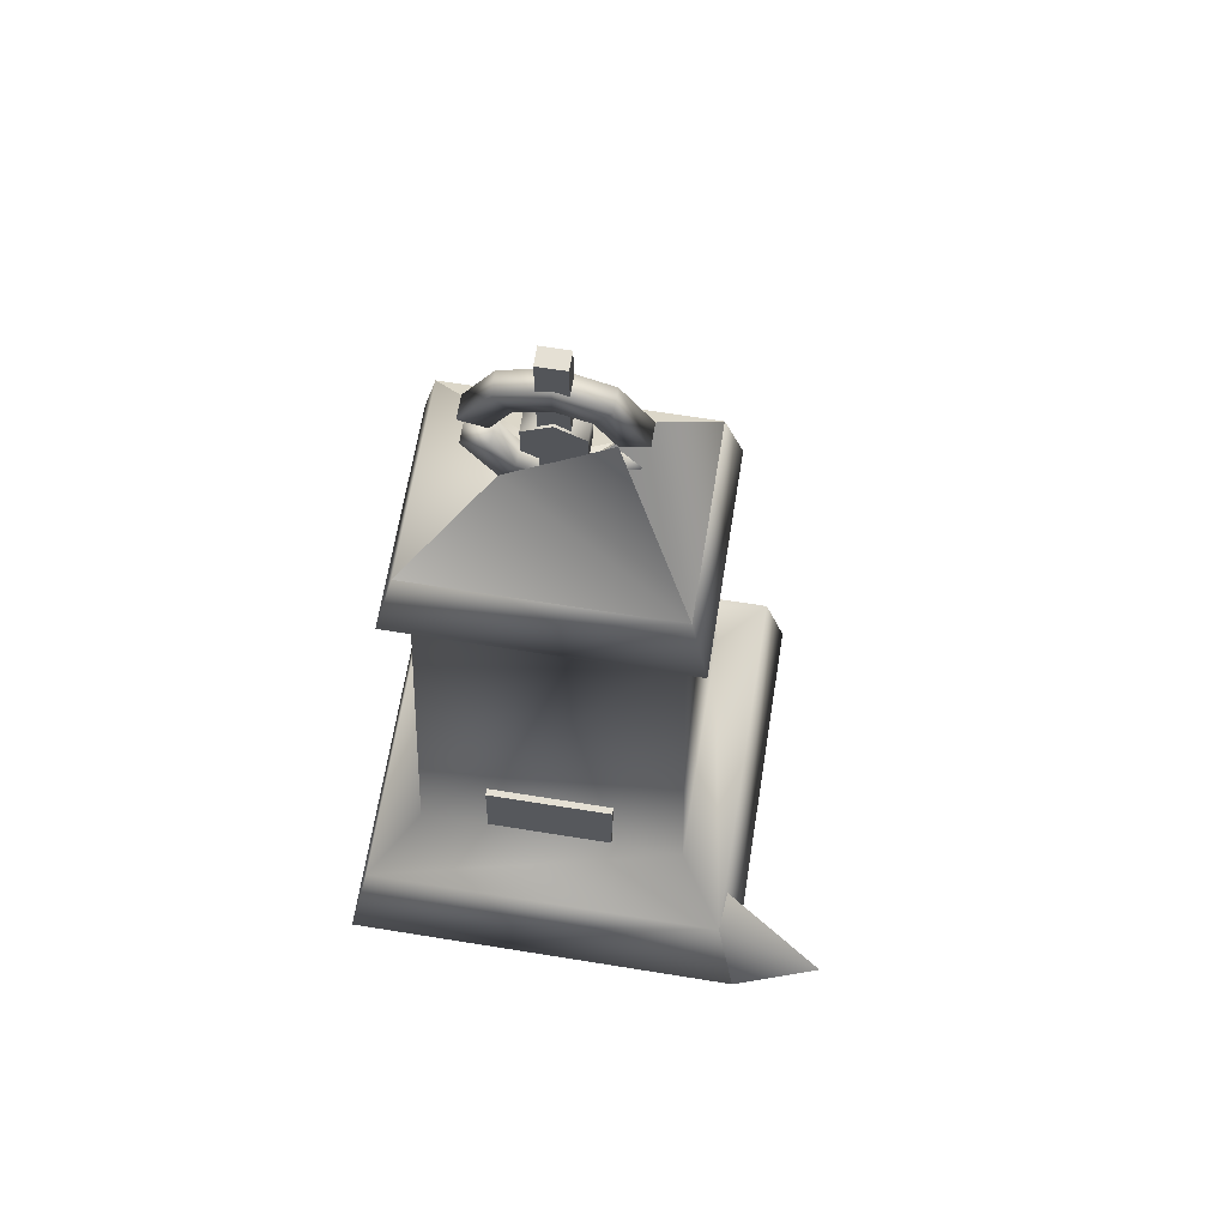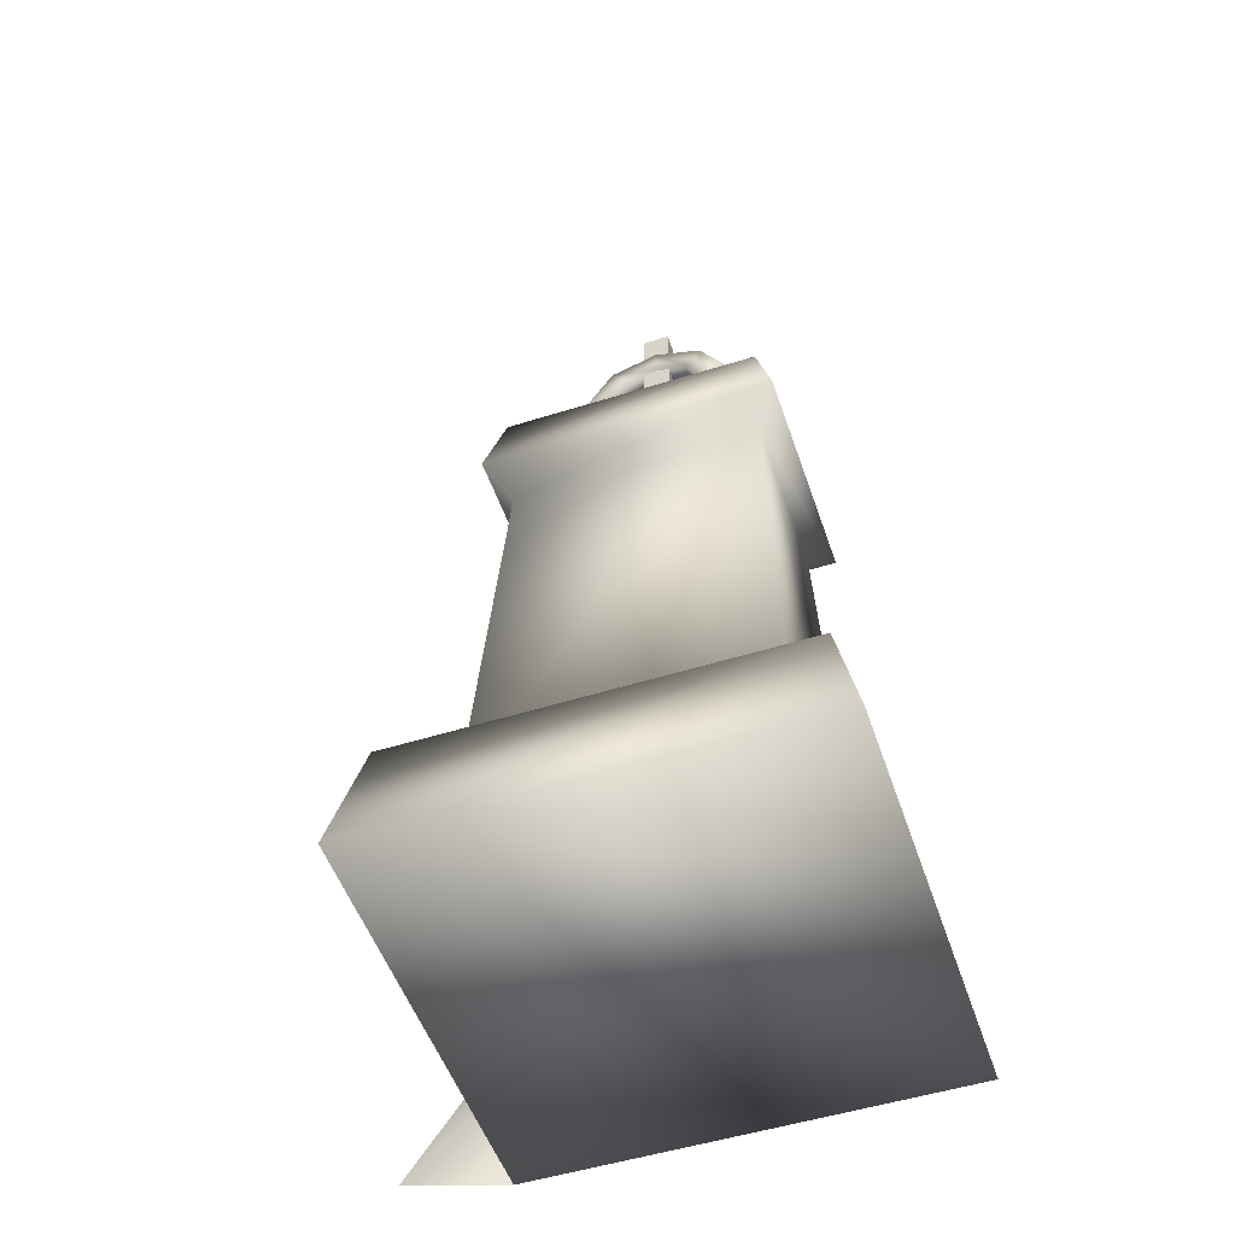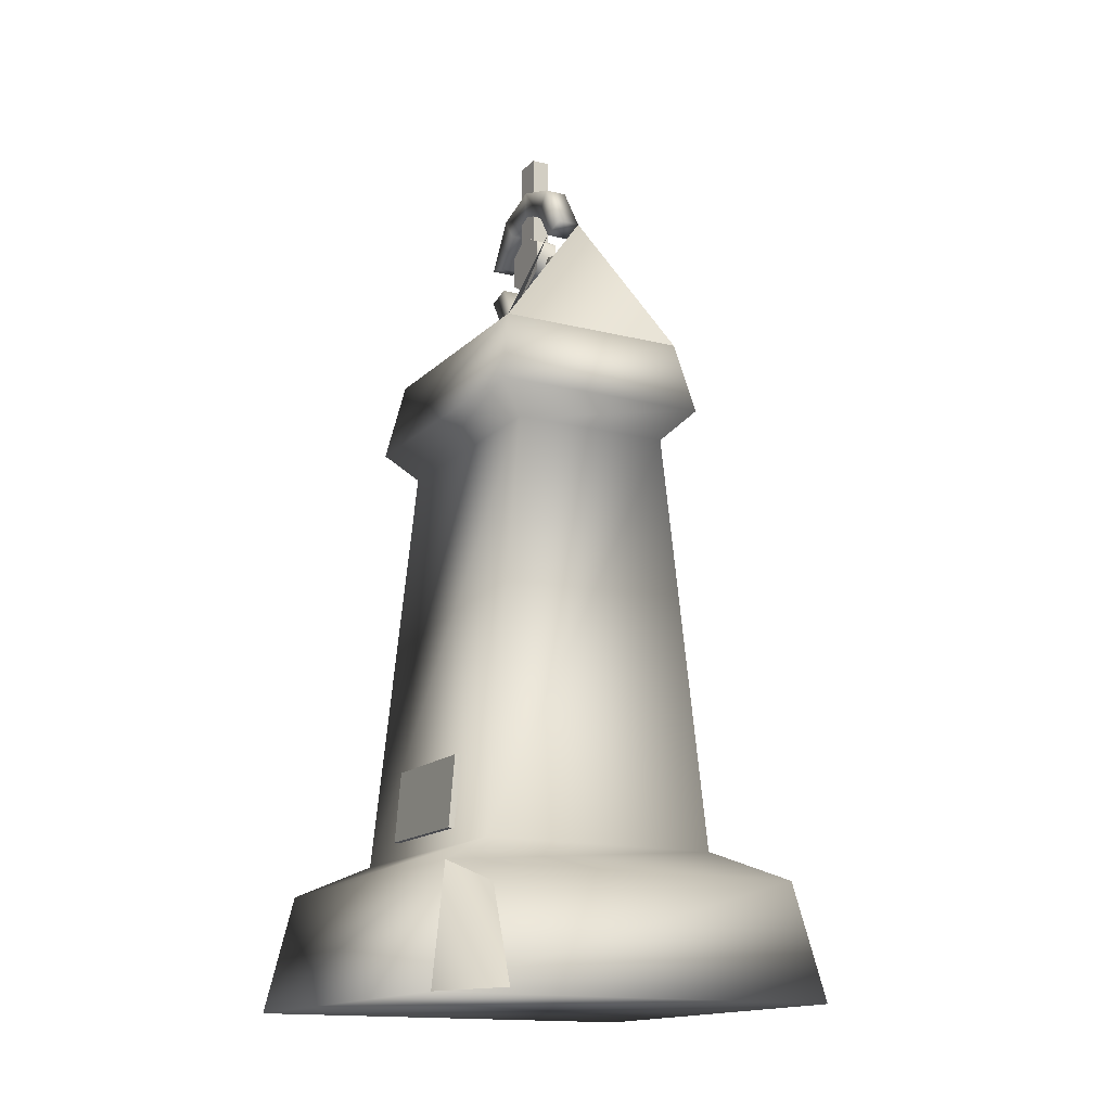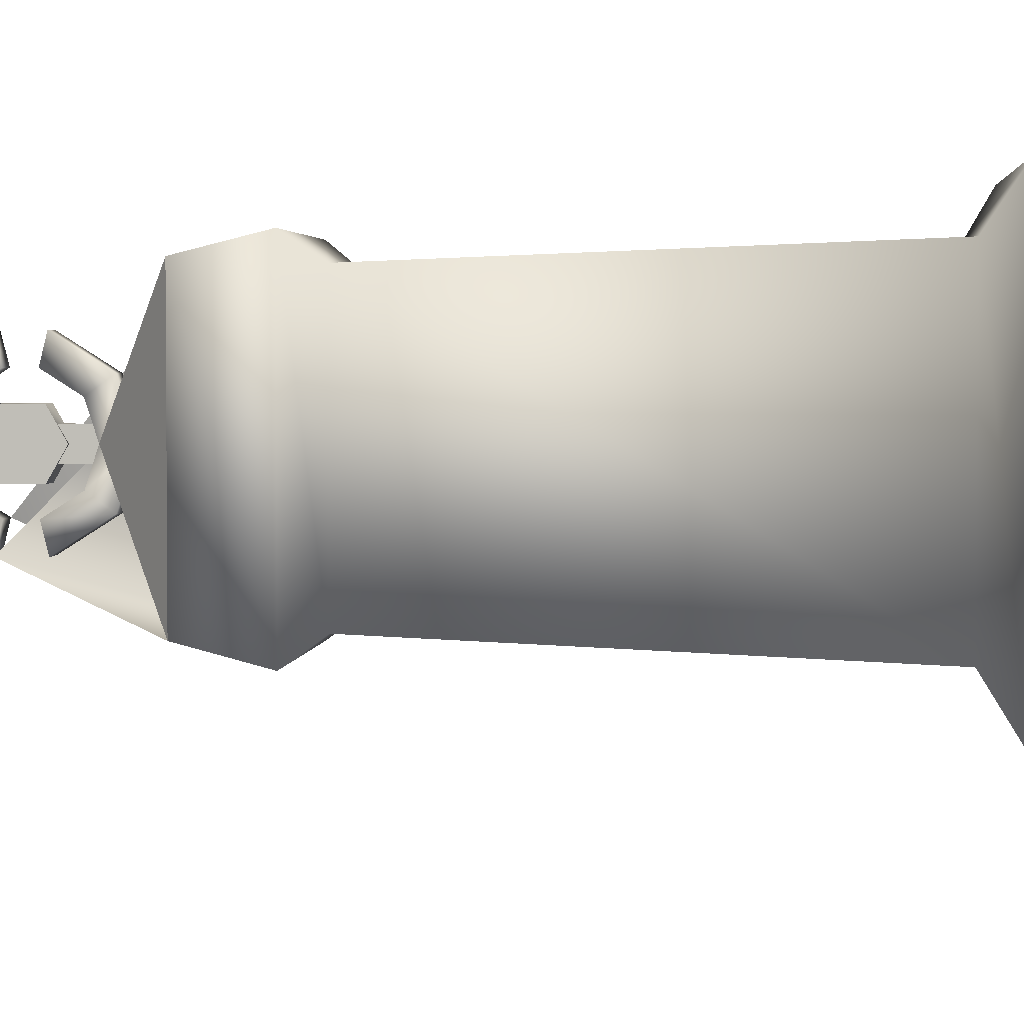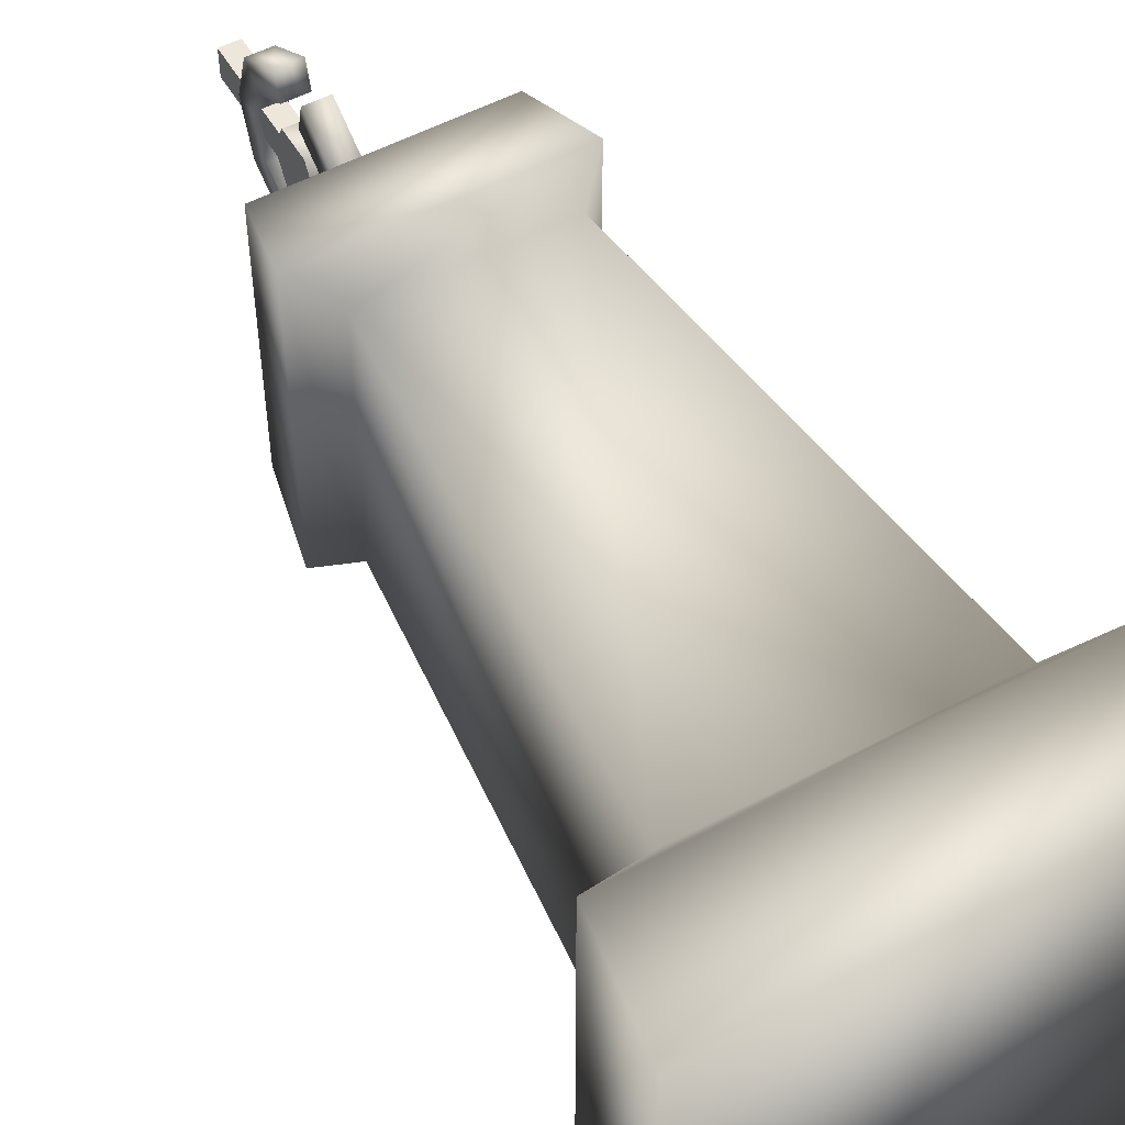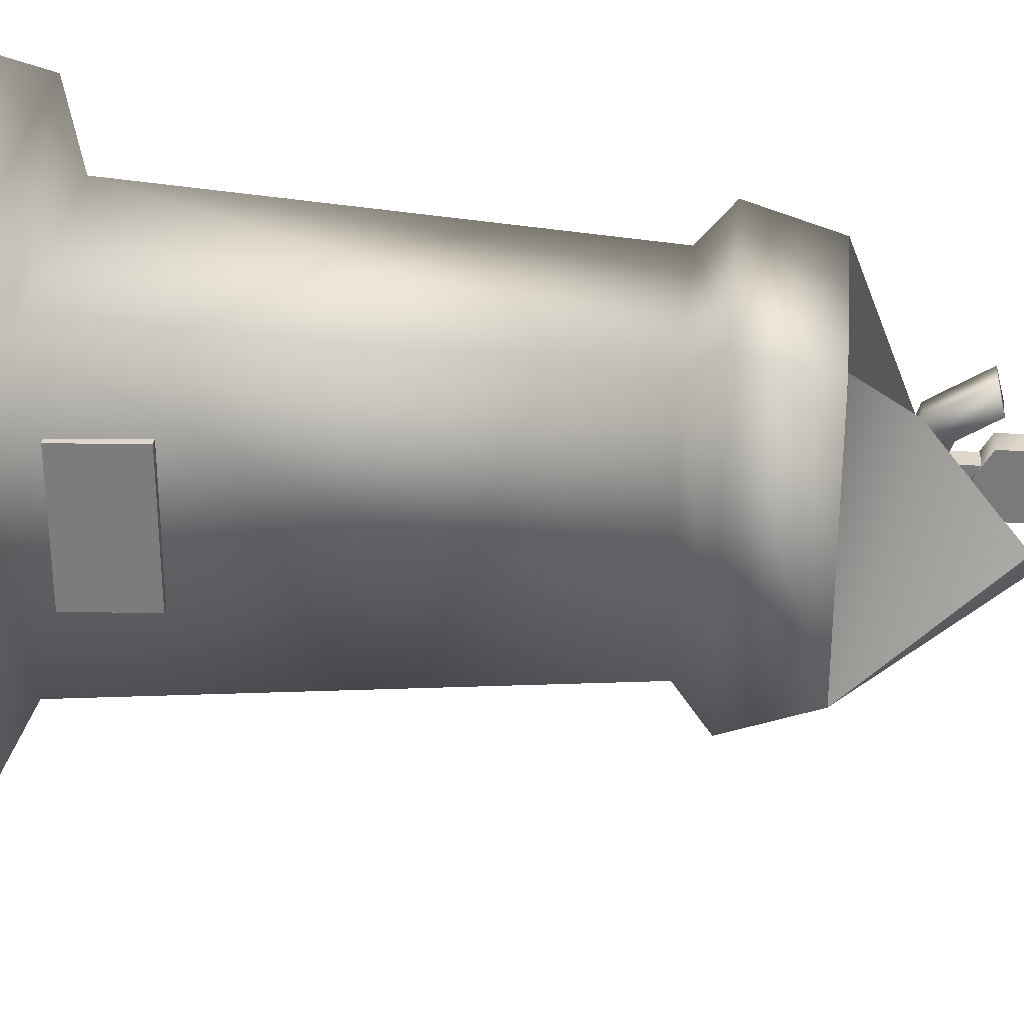
<metadata>
{"format":"obj","ext":"obj","renderer":"f3d","projection":"perspective","resolution":1024,"background":"white","views":[{"elev":65.8,"azim":99.2,"up":"+Y"},{"elev":-52.0,"azim":-71.3,"up":"+Y"},{"elev":-15.2,"azim":152.1,"up":"+Y"},{"elev":2.9,"azim":-85.0,"up":"+Z"},{"elev":52.9,"azim":-29.8,"up":"+Z"},{"elev":31.1,"azim":95.4,"up":"+Z"}]}
</metadata>
<code>
o
v 1.125 0.7135 -1.125
v 1.125 0.7135 1.125
v 1.26 0 1.26
v -0.7375 0.8948 -0.8333
v 0.7375 0.8948 -0.8333
v 1.125 0.7135 -1.125
v -1.125 0.7135 -1.125
v -0.7375 0.8948 0.8333
v -1.125 0.7135 1.125
v 0.7375 0.8948 0.8333
v 1.125 0.7135 1.125
v -1.125 0.7135 -1.125
v 1.26 0 -1.26
v -1.26 0 -1.26
v -1.26 0 1.26
v -1.26 0 -1.26
v -1.125 0.7135 1.125
v -1.26 0 1.26
v 0.6757 3.642 0.878
v 0.6757 3.642 -0.878
v 0.5876 4.1 -0.7702
v -0.5876 4.1 -0.7702
v -0.5876 4.1 0.7702
v 0.5876 4.1 0.7702
v 0.5876 4.1 -0.7702
v 0.07623 4.94 0.4808
v -0.06266 4.94 0.4808
v 0.07623 4.901 0.3223
v 0.07692 4.717 0.1725
v 0.07692 5.009 0.004075
v 0.07692 4.911 0.1725
v 0.07692 4.911 -0.1643
v 0.07692 4.717 -0.1643
v 0.07692 4.62 0.004075
v -0.06197 4.717 0.1725
v -0.06197 4.717 -0.1643
v -0.06197 4.62 0.004075
v -0.06197 4.911 -0.1643
v -0.06197 5.009 0.004075
v -0.06197 4.911 0.1725
v 0.06155 5.53 0.08684
v -0.04956 5.53 0.08684
v -0.04956 3.863 0.08684
v 0.06155 3.863 0.08684
v -0.04956 5.53 0.08684
v -0.04956 5.53 -0.07982
v -0.04956 3.863 -0.07982
v -0.04956 3.863 0.08684
v -0.04956 5.53 -0.07982
v 0.06155 5.53 -0.07982
v 0.06155 3.863 -0.07982
v -0.04956 3.863 -0.07982
v 0.06155 5.53 -0.07982
v 0.06155 5.53 0.08684
v 0.06155 3.863 0.08684
v 0.06155 3.863 -0.07982
v -0.04956 5.53 -0.07982
v -0.04956 5.53 0.08684
v 0.06155 5.53 0.08684
v 0.06155 5.53 -0.07982
v -0.04956 3.863 -0.07982
v 0.06155 3.863 -0.07982
v 0.06155 3.863 0.08684
v -0.04956 3.863 0.08684
v 0.5876 4.1 0.7702
v -0.5876 4.1 0.7702
v -0.6757 3.642 0.878
v 0.6757 3.642 0.878
v -0.5876 4.1 0.7702
v -0.5876 4.1 -0.7702
v -0.6757 3.642 -0.878
v -0.6757 3.642 0.878
v -0.5876 4.1 -0.7702
v 0.5876 4.1 -0.7702
v 0.6757 3.642 -0.878
v -0.6757 3.642 -0.878
v -0.6757 3.642 0.878
v -0.6757 3.642 -0.878
v -0.4936 3.461 -0.744
v -0.4936 3.461 0.744
v 0.6757 3.642 0.878
v 0.4936 3.461 0.744
v 0.6757 3.642 -0.878
v 0.4936 3.461 -0.744
v -0.4936 3.461 0.744
v -0.4936 3.461 -0.744
v -0.7375 0.8948 -0.8333
v -0.7375 0.8948 0.8333
v 0.4936 3.461 0.744
v 0.7375 0.8948 0.8333
v 0.4936 3.461 -0.744
v 0.7375 0.8948 -0.8333
v -0.06266 4.552 0.2012
v -0.06266 4.704 0.4808
v -0.06266 4.743 0.3223
v -0.06266 4.417 0.2992
v -0.06266 4.489 0.005288
v -0.06266 4.322 0.005288
v -0.06266 4.552 -0.1906
v -0.06266 4.417 -0.2886
v -0.06266 4.743 -0.3117
v -0.06266 4.704 -0.4702
v 0.07623 4.417 0.2992
v 0.07623 4.743 0.3223
v 0.07623 4.704 0.4808
v 0.07623 4.552 0.2012
v 0.07623 4.322 0.005288
v 0.07623 4.489 0.005288
v 0.07623 4.417 -0.2886
v 0.07623 4.552 -0.1906
v 0.07623 4.704 -0.4702
v 0.07623 4.743 -0.3117
v 0.07623 5.226 -0.2886
v 0.07623 4.901 -0.3117
v 0.07623 4.94 -0.4702
v 0.07623 5.092 -0.1906
v 0.07623 5.322 0.005288
v 0.07623 5.155 0.005288
v 0.07623 5.226 0.2992
v 0.07623 5.092 0.2012
v 0.07623 4.94 0.4808
v 0.07623 4.901 0.3223
v -0.06266 5.226 -0.2886
v 0.07623 4.94 -0.4702
v -0.06266 4.94 -0.4702
v 0.07623 5.226 -0.2886
v -0.06266 5.322 0.005288
v 0.07623 5.322 0.005288
v -0.06266 5.226 0.2992
v 0.07623 5.226 0.2992
v -0.06266 4.94 0.4808
v 0.07623 4.94 0.4808
v -0.06266 5.092 -0.1906
v -0.06266 4.94 -0.4702
v -0.06266 4.901 -0.3117
v -0.06266 5.226 -0.2886
v -0.06266 5.155 0.005288
v -0.06266 5.322 0.005288
v -0.06266 5.092 0.2012
v -0.06266 5.226 0.2992
v -0.06266 4.901 0.3223
v -0.06266 4.94 0.4808
v -0.06197 4.62 0.004075
v 0.07692 4.717 -0.1643
v 0.07692 4.62 0.004075
v -0.06197 4.717 0.1725
v -0.06197 4.717 -0.1643
v 0.07692 4.911 -0.1643
v -0.06197 4.911 -0.1643
v 0.07692 5.009 0.004075
v -0.06197 5.009 0.004075
v 0.07692 4.911 0.1725
v -0.06197 4.911 0.1725
v 0.07692 4.717 0.1725
v -0.06266 4.704 -0.4702
v 0.07623 4.743 -0.3117
v 0.07623 4.704 -0.4702
v -0.06266 4.743 -0.3117
v 0.07623 4.417 -0.2886
v -0.06266 4.417 -0.2886
v 0.07623 4.322 0.005288
v -0.06266 4.322 0.005288
v 0.07623 4.417 0.2992
v -0.06266 4.417 0.2992
v 0.07623 4.704 0.4808
v -0.06266 4.704 0.4808
v 0.07623 4.743 0.3223
v -0.06266 4.743 0.3223
v 0.07623 4.552 0.2012
v -0.06266 4.552 0.2012
v 0.07623 4.489 0.005288
v -0.06266 4.489 0.005288
v 0.07623 4.552 -0.1906
v -0.06266 4.552 -0.1906
v 0.07623 4.94 -0.4702
v -0.06266 4.901 -0.3117
v -0.06266 4.94 -0.4702
v 0.07623 4.901 -0.3117
v 0.07623 5.092 -0.1906
v -0.06266 5.092 -0.1906
v 0.07623 5.155 0.005288
v -0.06266 5.155 0.005288
v 0.07623 5.092 0.2012
v -0.06266 5.092 0.2012
v -0.06266 4.901 0.3223
v 0.5876 4.1 0.7702
v 0.7642 0.999 0.3946
v 0.7642 0.999 -0.3859
v 0.7279 1.432 -0.3859
v 0.7642 0.999 0.3946
v 0.7279 1.432 0.3946
v 0.6492 1.432 0.3946
v 0.6855 0.999 0.3946
v 0.7279 1.432 0.3946
v 0.7279 1.432 -0.3859
v 0.6492 1.432 -0.3859
v 0.6492 1.432 0.3946
v 0.7279 1.432 -0.3859
v 0.7642 0.999 -0.3859
v 0.6855 0.999 -0.3859
v 0.6492 1.432 -0.3859
v 0.7642 0.999 -0.3859
v 0.7642 0.999 0.3946
v 0.6855 0.999 0.3946
v 0.6855 0.999 -0.3859
v 0.7279 1.432 0.3946
v -0.5876 4.1 0.7702
v -0.06266 4.489 0.005288
v -0.5876 4.1 -0.7702
v 0.5876 4.1 -0.7702
v 0.07623 4.901 -0.3117
v 0.07623 4.417 0.2992
v 0.5876 4.1 0.7702
v 0.07623 4.489 0.005288
v 0.5876 4.1 -0.7702
v -0.06266 4.94 -0.4702
v -0.5876 4.1 -0.7702
v 0.7375 0.8948 -0.8333
v 1.125 0.7135 -1.125
v 1.073 -0.002546 -1.811
v 1.26 0 -1.26
g Geoset0
f 1 2 3
f 4 5 6
f 6 7 4
f 8 4 7
f 7 9 8
f 10 8 9
f 9 11 10
f 5 10 11
f 11 6 5
f 12 1 13
f 3 13 1
f 14 13 3
f 3 15 14
f 13 16 12
f 17 12 16
f 16 18 17
f 2 17 18
f 18 3 2
g Geoset1
f 19 20 21
f 22 23 24
f 24 25 22
f 26 27 28
f 29 30 31
f 29 32 30
f 29 33 32
f 29 34 33
f 35 36 37
f 35 38 36
f 35 39 38
f 35 40 39
f 41 42 43
f 43 44 41
f 45 46 47
f 47 48 45
f 49 50 51
f 51 52 49
f 53 54 55
f 55 56 53
f 57 58 59
f 59 60 57
f 61 62 63
f 63 64 61
f 65 66 67
f 67 68 65
f 69 70 71
f 71 72 69
f 73 74 75
f 75 76 73
f 77 78 79
f 79 80 77
f 81 77 80
f 80 82 81
f 83 81 82
f 82 84 83
f 78 83 84
f 84 79 78
f 85 86 87
f 87 88 85
f 89 85 88
f 88 90 89
f 91 89 90
f 90 92 91
f 86 91 92
f 92 87 86
f 93 94 95
f 93 96 94
f 97 96 93
f 97 98 96
f 99 98 97
f 99 100 98
f 101 100 99
f 101 102 100
f 103 104 105
f 103 106 104
f 107 106 103
f 107 108 106
f 109 108 107
f 109 110 108
f 111 110 109
f 111 112 110
f 113 114 115
f 113 116 114
f 117 116 113
f 117 118 116
f 119 118 117
f 119 120 118
f 121 120 119
f 121 122 120
f 123 124 125
f 123 126 124
f 127 126 123
f 127 128 126
f 129 128 127
f 129 130 128
f 131 130 129
f 131 132 130
f 133 134 135
f 133 136 134
f 137 136 133
f 137 138 136
f 139 138 137
f 139 140 138
f 141 140 139
f 141 142 140
f 143 144 145
f 146 143 145
f 143 147 144
f 147 148 144
f 147 149 148
f 149 150 148
f 149 151 150
f 151 152 150
f 151 153 152
f 153 154 152
f 153 146 154
f 146 145 154
f 155 156 157
f 158 156 155
f 155 157 159
f 155 159 160
f 160 159 161
f 160 161 162
f 162 161 163
f 162 163 164
f 164 163 165
f 164 165 166
f 166 165 167
f 166 167 168
f 169 168 167
f 169 170 168
f 171 170 169
f 171 172 170
f 173 172 171
f 173 174 172
f 156 174 173
f 156 158 174
f 175 176 177
f 178 176 175
f 179 176 178
f 179 180 176
f 181 180 179
f 181 182 180
f 183 182 181
f 183 184 182
f 28 184 183
f 28 185 184
f 28 27 185
f 21 186 19
g Geoset2
f 187 188 189
f 190 191 192
f 192 193 190
f 194 195 196
f 196 197 194
f 198 199 200
f 200 201 198
f 202 203 204
f 204 205 202
f 189 206 187
g Geoset3
f 207 208 209
f 210 211 212
f 212 213 210
f 214 215 216
f 217 216 215
f 218 219 220
f 221 220 219

</code>
